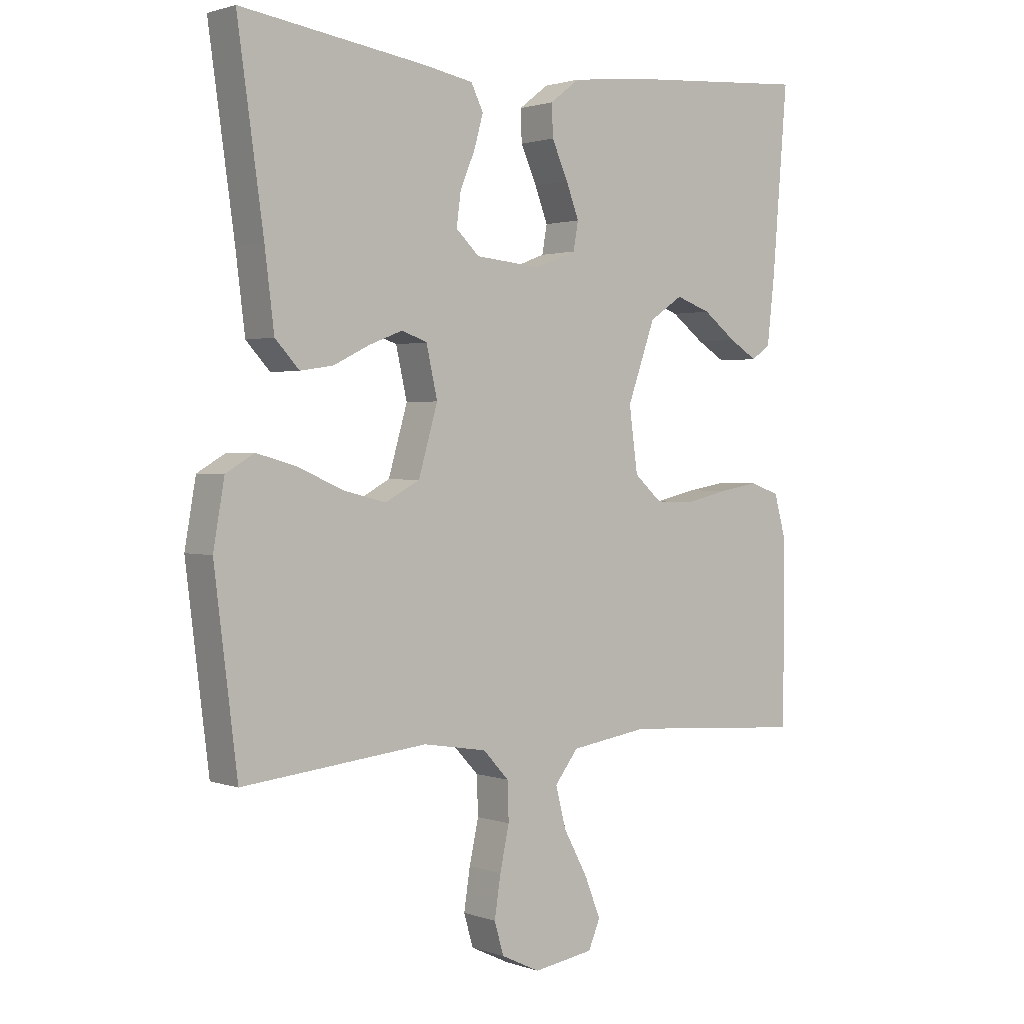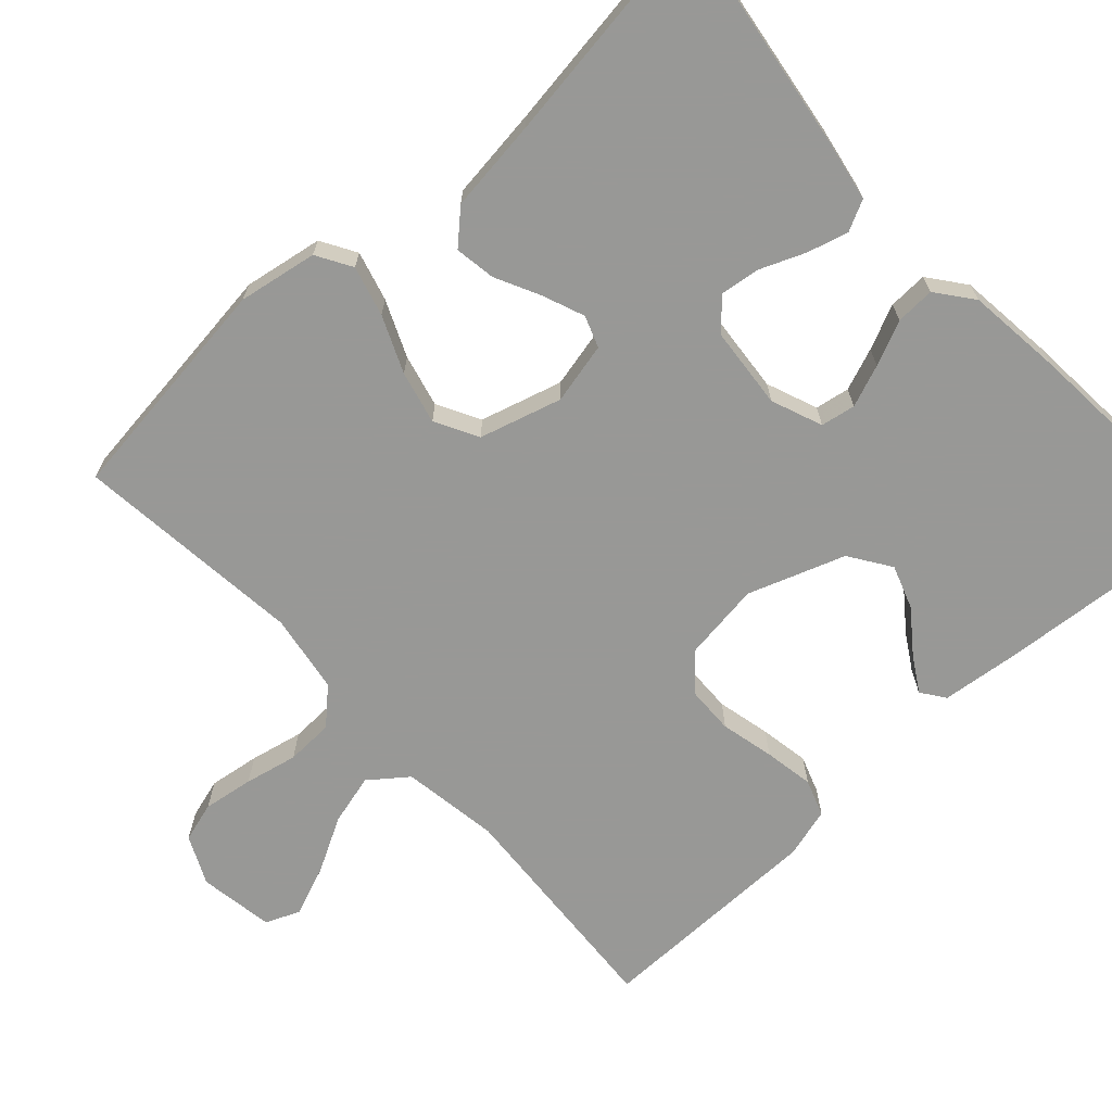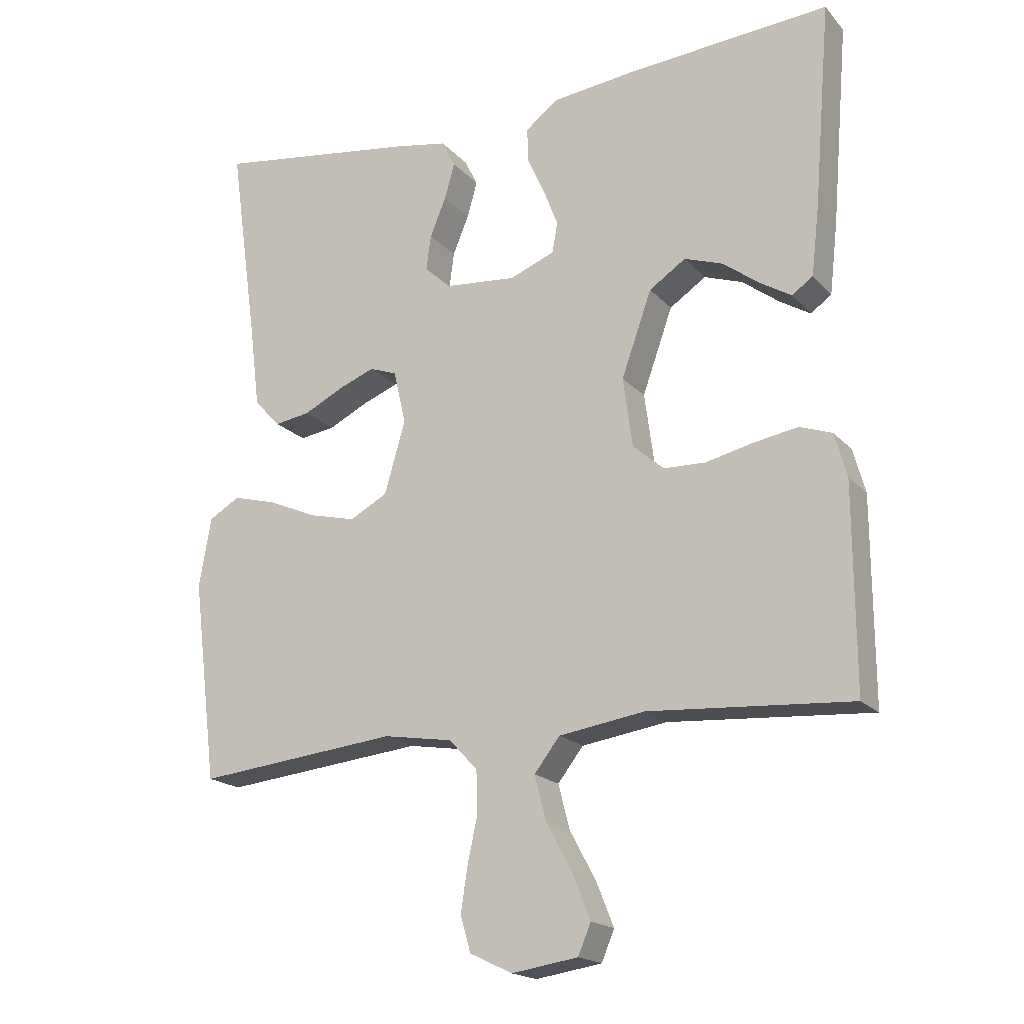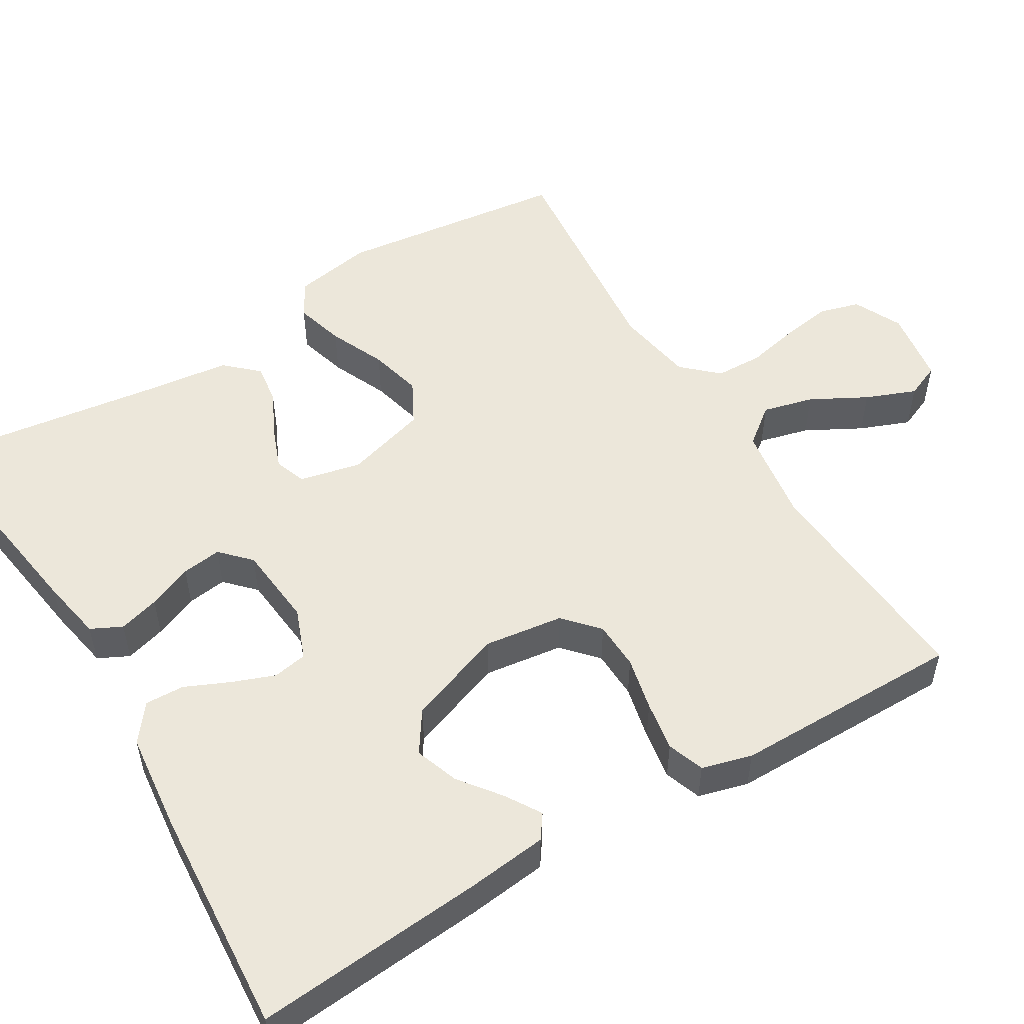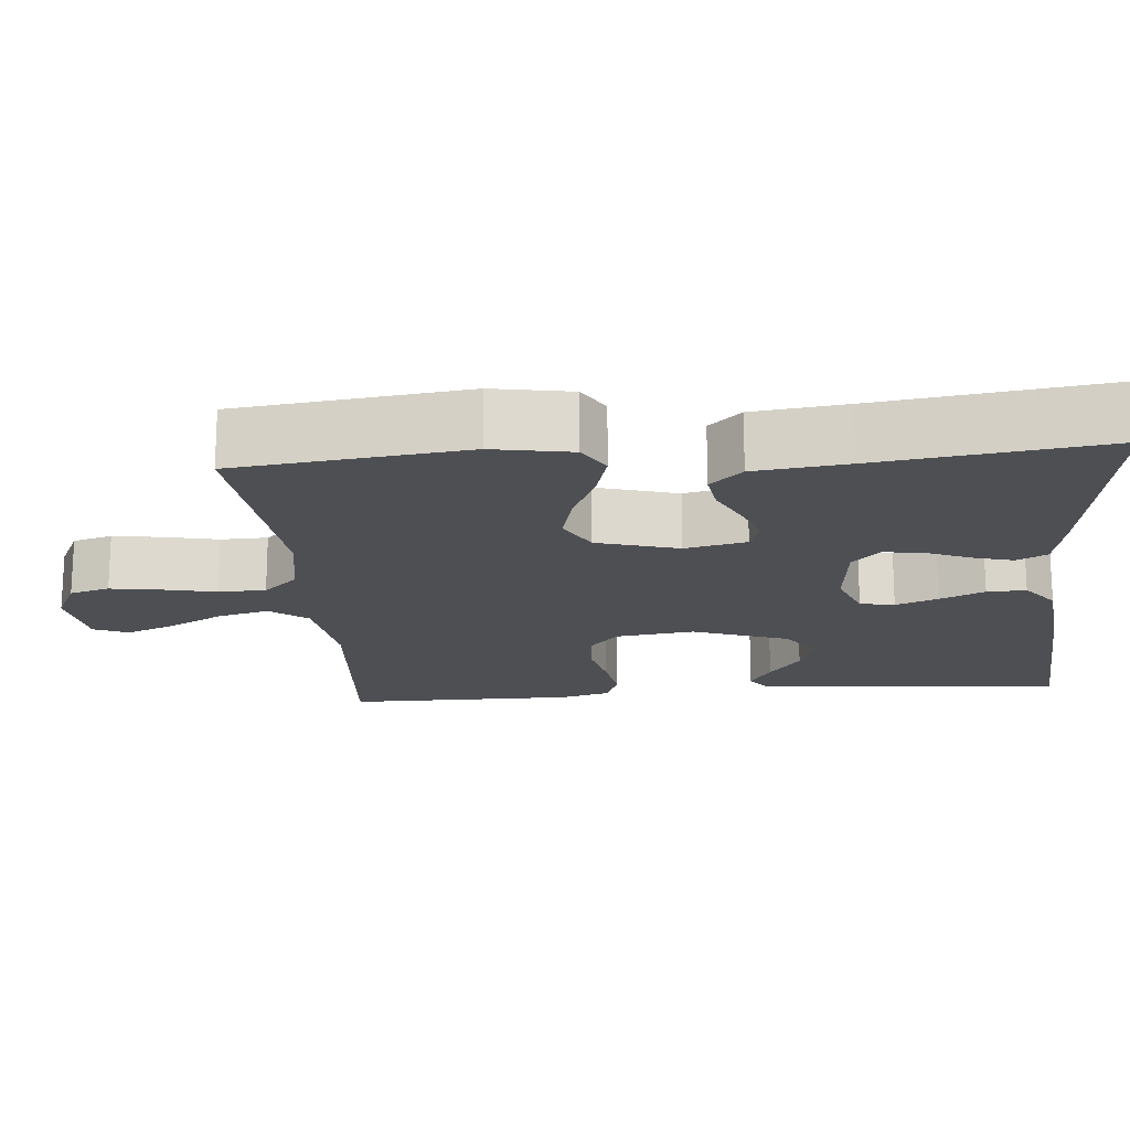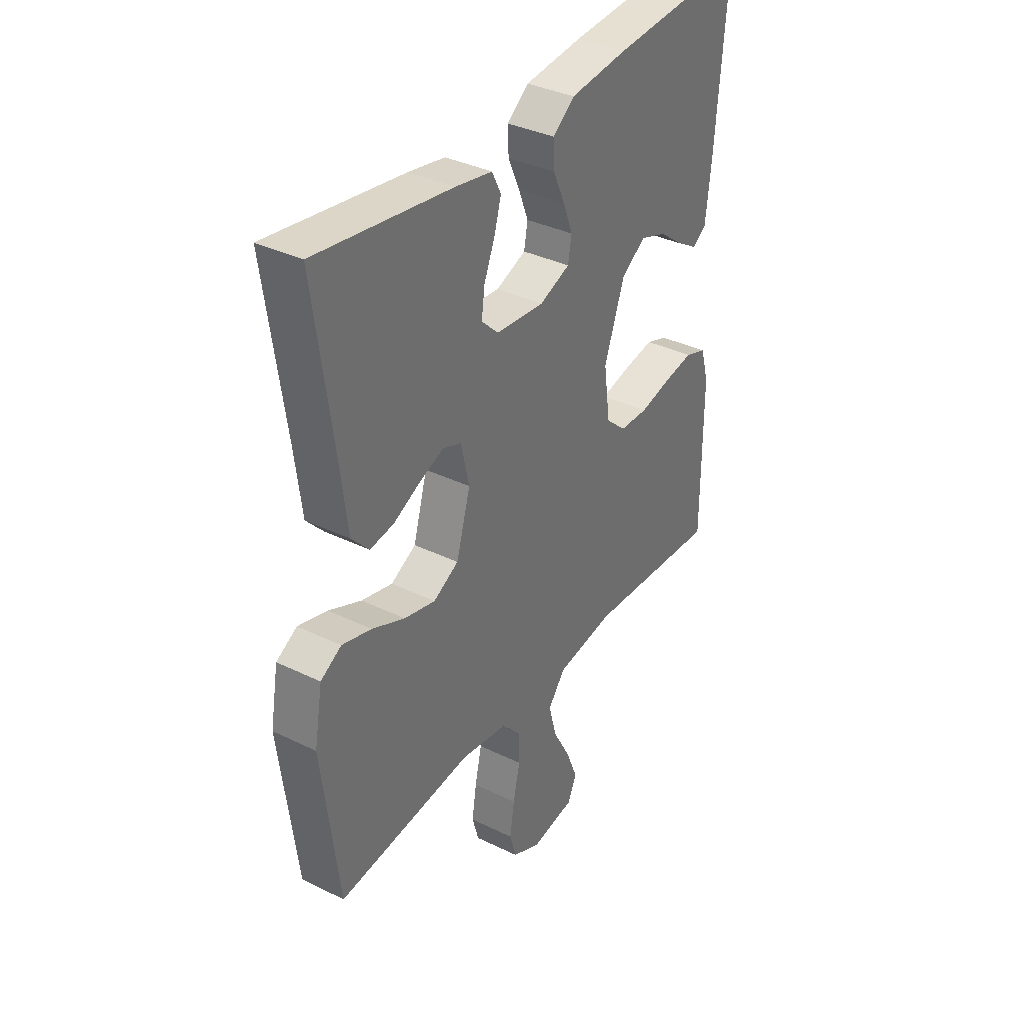
<metadata>
{"format":"obj","ext":"obj","renderer":"f3d","projection":"perspective","resolution":1024,"background":"white","views":[{"elev":1.6,"azim":-39.1,"up":"+Z"},{"elev":-68.5,"azim":-47.4,"up":"+Y"},{"elev":-18.6,"azim":28.3,"up":"+Z"},{"elev":52.5,"azim":58.8,"up":"+Y"},{"elev":-17.9,"azim":-85.2,"up":"+Y"},{"elev":36.1,"azim":-57.4,"up":"+Z"}]}
</metadata>
<code>
v 0.5 0.07 -0.5
v 0.2 0.07 -0.479
v 0.073 0.07 -0.498
v 0.035 0.07 -0.547
v 0.052 0.07 -0.613
v 0.091 0.07 -0.685
v 0.117 0.07 -0.75
v 0.098 0.07 -0.795
v 0 0.07 -0.81
v -0.063 0.07 -0.78
v -0.078 0.07 -0.728
v -0.068 0.07 -0.662
v -0.053 0.07 -0.593
v -0.055 0.07 -0.531
v -0.097 0.07 -0.486
v -0.2 0.07 -0.469
v -0.5 0.07 -0.5
v -0.537 0.07 -0.2
v -0.519 0.07 -0.097
v -0.473 0.07 -0.07
v -0.408 0.07 -0.088
v -0.335 0.07 -0.12
v -0.266 0.07 -0.137
v -0.21 0.07 -0.107
v -0.179 0.07 0
v -0.197 0.07 0.08
v -0.238 0.07 0.095
v -0.292 0.07 0.074
v -0.351 0.07 0.045
v -0.404 0.07 0.037
v -0.443 0.07 0.079
v -0.458 0.07 0.2
v -0.5 0.07 0.5
v -0.2 0.07 0.456
v -0.119 0.07 0.441
v -0.099 0.07 0.401
v -0.114 0.07 0.348
v -0.138 0.07 0.29
v -0.145 0.07 0.238
v -0.107 0.07 0.202
v 0 0.07 0.192
v 0.067 0.07 0.218
v 0.075 0.07 0.263
v 0.054 0.07 0.318
v 0.028 0.07 0.376
v 0.026 0.07 0.427
v 0.074 0.07 0.464
v 0.2 0.07 0.478
v 0.5 0.07 0.5
v 0.475 0.07 0.2
v 0.463 0.07 0.095
v 0.432 0.07 0.073
v 0.386 0.07 0.101
v 0.332 0.07 0.142
v 0.275 0.07 0.162
v 0.221 0.07 0.126
v 0.176 0.07 0
v 0.19 0.07 -0.103
v 0.235 0.07 -0.143
v 0.298 0.07 -0.145
v 0.368 0.07 -0.129
v 0.433 0.07 -0.118
v 0.481 0.07 -0.135
v 0.499 0.07 -0.2
v 0.5 0 -0.5
v 0.2 0 -0.479
v 0.073 0 -0.498
v 0.035 0 -0.547
v 0.052 0 -0.613
v 0.091 0 -0.685
v 0.117 0 -0.75
v 0.098 0 -0.795
v 0 0 -0.81
v -0.063 0 -0.78
v -0.078 0 -0.728
v -0.068 0 -0.662
v -0.053 0 -0.593
v -0.055 0 -0.531
v -0.097 0 -0.486
v -0.2 0 -0.469
v -0.5 0 -0.5
v -0.537 0 -0.2
v -0.519 0 -0.097
v -0.473 0 -0.07
v -0.408 0 -0.088
v -0.335 0 -0.12
v -0.266 0 -0.137
v -0.21 0 -0.107
v -0.179 0 0
v -0.197 0 0.08
v -0.238 0 0.095
v -0.292 0 0.074
v -0.351 0 0.045
v -0.404 0 0.037
v -0.443 0 0.079
v -0.458 0 0.2
v -0.5 0 0.5
v -0.2 0 0.456
v -0.119 0 0.441
v -0.099 0 0.401
v -0.114 0 0.348
v -0.138 0 0.29
v -0.145 0 0.238
v -0.107 0 0.202
v 0 0 0.192
v 0.067 0 0.218
v 0.075 0 0.263
v 0.054 0 0.318
v 0.028 0 0.376
v 0.026 0 0.427
v 0.074 0 0.464
v 0.2 0 0.478
v 0.5 0 0.5
v 0.475 0 0.2
v 0.463 0 0.095
v 0.432 0 0.073
v 0.386 0 0.101
v 0.332 0 0.142
v 0.275 0 0.162
v 0.221 0 0.126
v 0.176 0 0
v 0.19 0 -0.103
v 0.235 0 -0.143
v 0.298 0 -0.145
v 0.368 0 -0.129
v 0.433 0 -0.118
v 0.481 0 -0.135
v 0.499 0 -0.2
f 64 1 2
f 63 64 2
f 62 63 2
f 61 62 2
f 60 61 2
f 59 60 2 3
f 58 59 3 4
f 57 58 4
f 52 53 54
f 51 52 54
f 50 51 54
f 49 50 54
f 48 49 54
f 47 48 54
f 46 47 54
f 45 46 54
f 44 45 54 55
f 43 44 55 56
f 36 37 38
f 35 36 38
f 34 35 38
f 33 34 38
f 32 33 38
f 32 38 39
f 31 32 39
f 30 31 39
f 29 30 39
f 28 29 39
f 27 28 39 40
f 20 21 22
f 19 20 22
f 18 19 22
f 17 18 22
f 16 17 22
f 15 16 22 23
f 14 15 23 24
f 11 12 13
f 10 11 13
f 9 10 13
f 8 9 13
f 7 8 13
f 6 7 13
f 5 6 13
f 4 5 13 14
f 14 24 25
f 4 14 25
f 57 4 25
f 42 43 56 57
f 26 27 40 41
f 41 42 57
f 26 41 57
f 25 26 57
f 66 65 128
f 66 128 127
f 66 127 126
f 66 126 125
f 66 125 124
f 67 66 124 123
f 68 67 123 122
f 68 122 121
f 118 117 116
f 118 116 115
f 118 115 114
f 118 114 113
f 118 113 112
f 118 112 111
f 118 111 110
f 118 110 109
f 119 118 109 108
f 120 119 108 107
f 102 101 100
f 102 100 99
f 102 99 98
f 102 98 97
f 102 97 96
f 103 102 96
f 103 96 95
f 103 95 94
f 103 94 93
f 103 93 92
f 104 103 92 91
f 86 85 84
f 86 84 83
f 86 83 82
f 86 82 81
f 86 81 80
f 87 86 80 79
f 88 87 79 78
f 77 76 75
f 77 75 74
f 77 74 73
f 77 73 72
f 77 72 71
f 77 71 70
f 77 70 69
f 78 77 69 68
f 89 88 78
f 89 78 68
f 89 68 121
f 121 120 107 106
f 105 104 91 90
f 121 106 105
f 121 105 90
f 121 90 89
f 1 65 66 2
f 2 66 67 3
f 3 67 68 4
f 4 68 69 5
f 5 69 70 6
f 6 70 71 7
f 7 71 72 8
f 8 72 73 9
f 9 73 74 10
f 10 74 75 11
f 11 75 76 12
f 12 76 77 13
f 13 77 78 14
f 14 78 79 15
f 15 79 80 16
f 16 80 81 17
f 17 81 82 18
f 18 82 83 19
f 19 83 84 20
f 20 84 85 21
f 21 85 86 22
f 22 86 87 23
f 23 87 88 24
f 24 88 89 25
f 25 89 90 26
f 26 90 91 27
f 27 91 92 28
f 28 92 93 29
f 29 93 94 30
f 30 94 95 31
f 31 95 96 32
f 32 96 97 33
f 33 97 98 34
f 34 98 99 35
f 35 99 100 36
f 36 100 101 37
f 37 101 102 38
f 38 102 103 39
f 39 103 104 40
f 40 104 105 41
f 41 105 106 42
f 42 106 107 43
f 43 107 108 44
f 44 108 109 45
f 45 109 110 46
f 46 110 111 47
f 47 111 112 48
f 48 112 113 49
f 49 113 114 50
f 50 114 115 51
f 51 115 116 52
f 52 116 117 53
f 53 117 118 54
f 54 118 119 55
f 55 119 120 56
f 56 120 121 57
f 57 121 122 58
f 58 122 123 59
f 59 123 124 60
f 60 124 125 61
f 61 125 126 62
f 62 126 127 63
f 63 127 128 64
f 64 128 65 1

</code>
